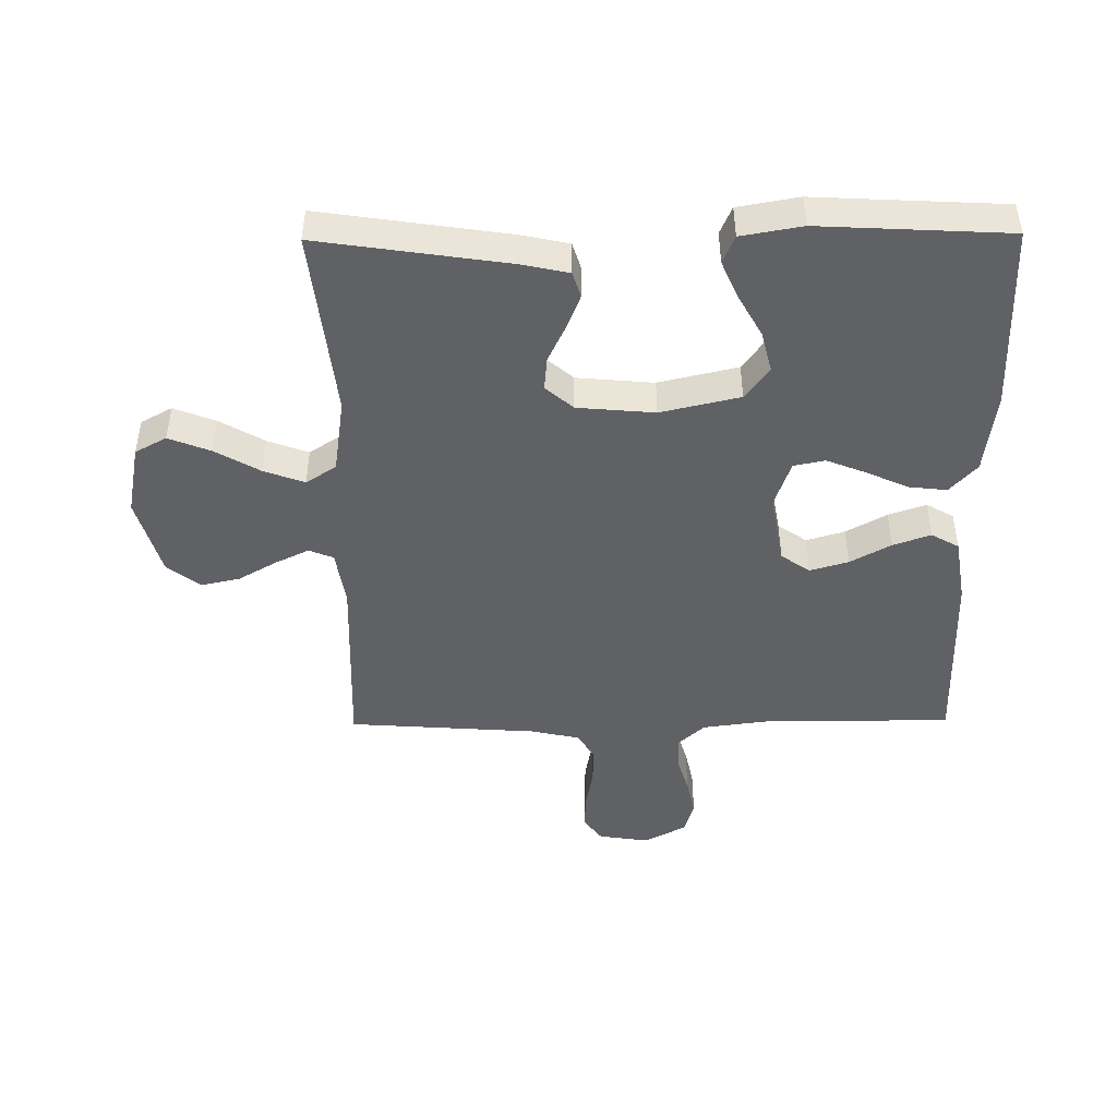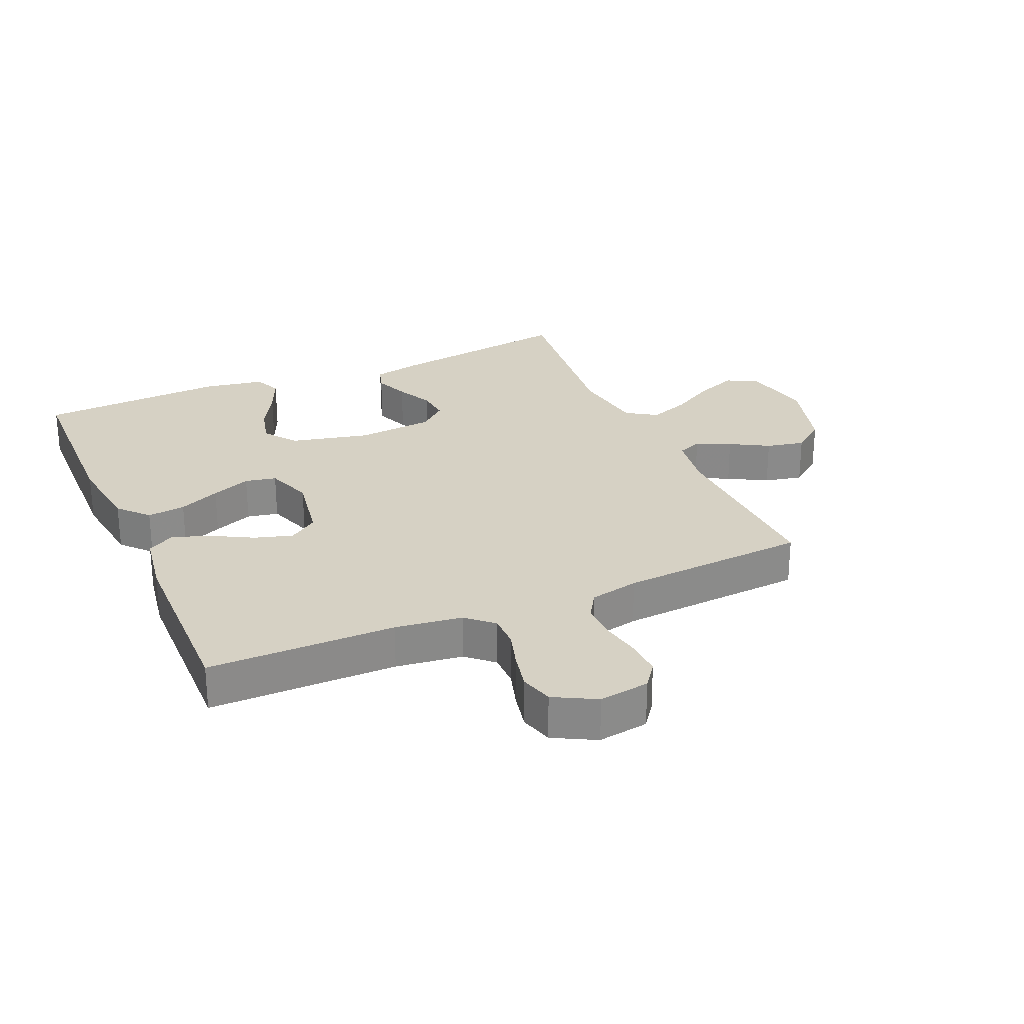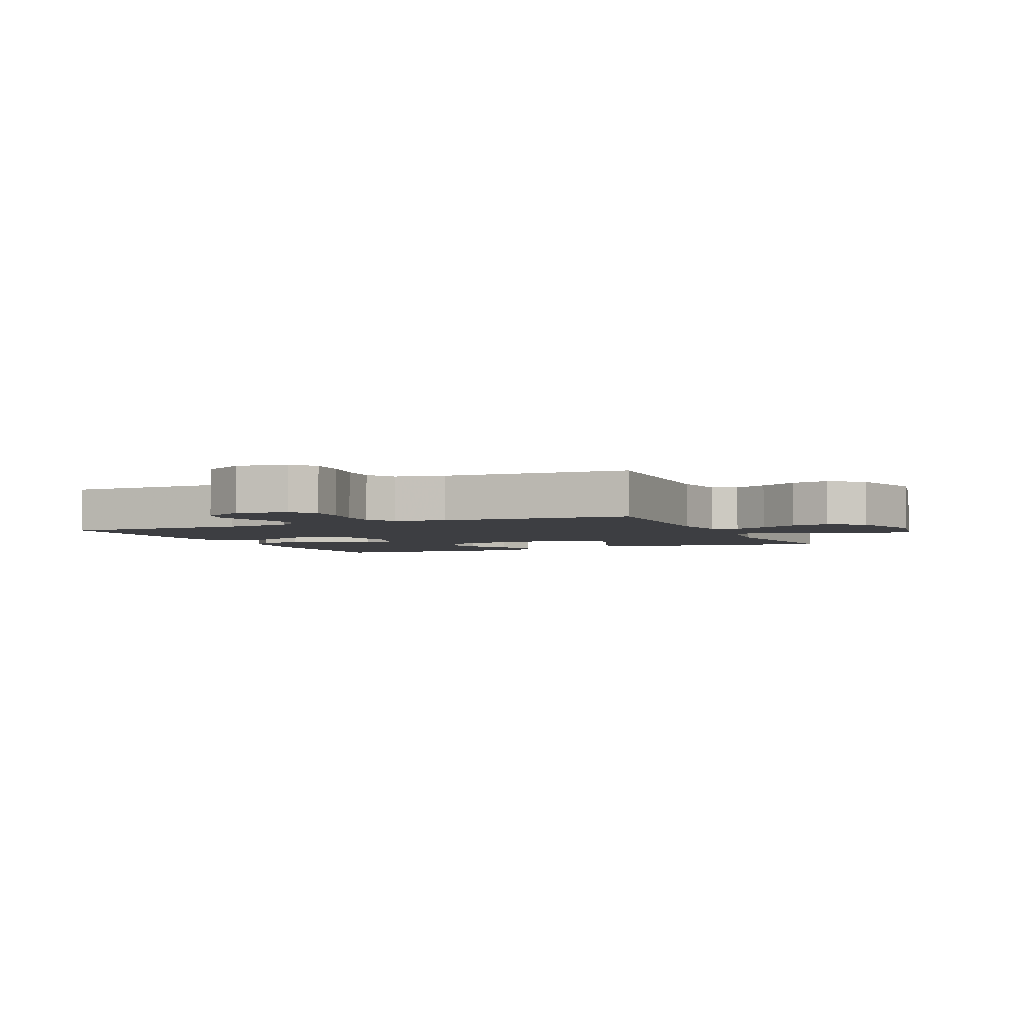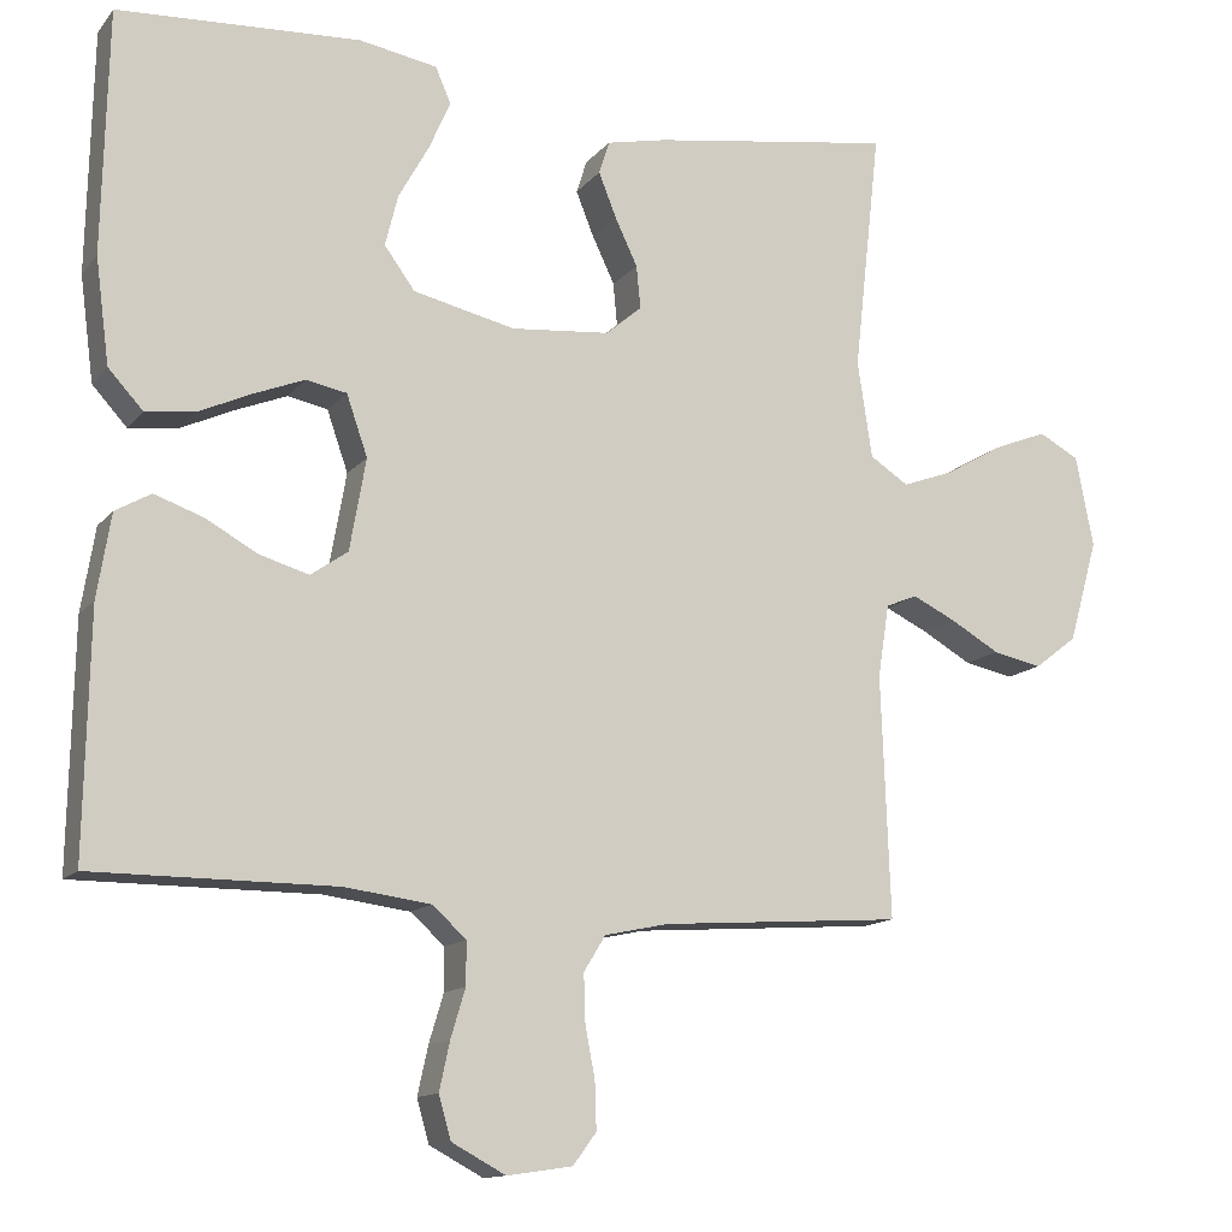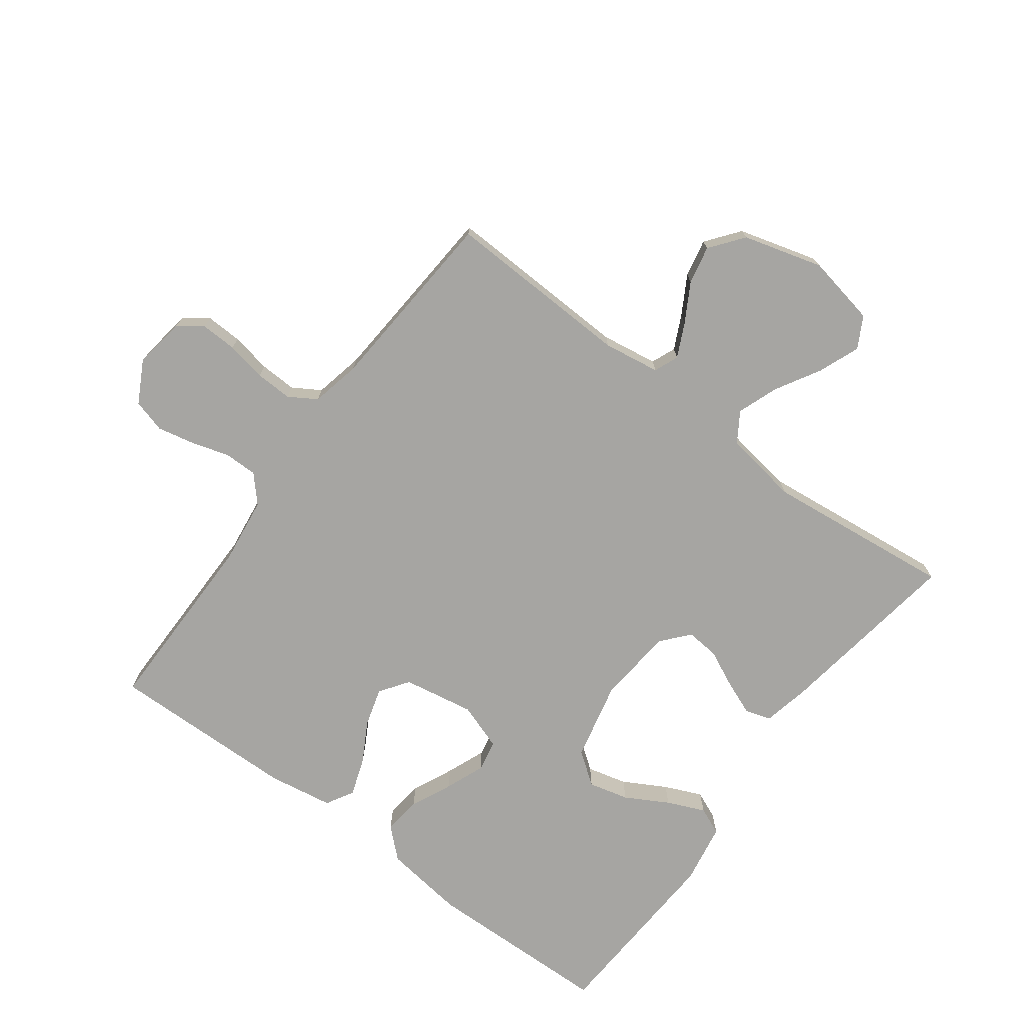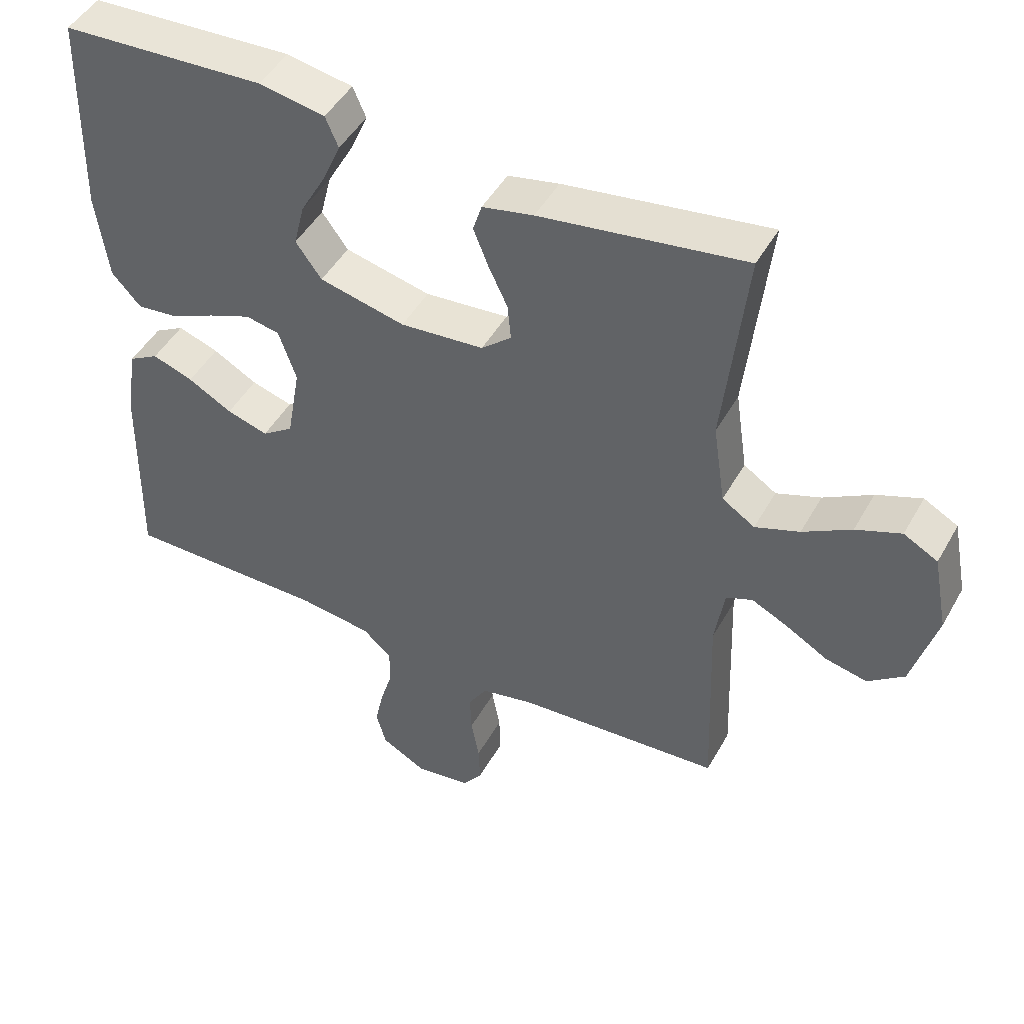
<metadata>
{"format":"obj","ext":"obj","renderer":"f3d","projection":"perspective","resolution":1024,"background":"white","views":[{"elev":-46.3,"azim":0.6,"up":"+Y"},{"elev":26.8,"azim":156.4,"up":"+Y"},{"elev":-3.5,"azim":-156.0,"up":"+Y"},{"elev":-13.1,"azim":156.0,"up":"+Z"},{"elev":-73.8,"azim":-126.7,"up":"+Y"},{"elev":47.1,"azim":-151.9,"up":"+Z"}]}
</metadata>
<code>
v -0.5 0.07 -0.5
v -0.489 0.07 -0.2
v -0.503 0.07 -0.11
v -0.542 0.07 -0.094
v -0.596 0.07 -0.12
v -0.657 0.07 -0.155
v -0.718 0.07 -0.168
v -0.771 0.07 -0.127
v -0.807 0.07 0
v -0.785 0.07 0.113
v -0.735 0.07 0.14
v -0.669 0.07 0.114
v -0.598 0.07 0.073
v -0.533 0.07 0.049
v -0.485 0.07 0.08
v -0.467 0.07 0.2
v -0.5 0.07 0.5
v -0.2 0.07 0.455
v -0.125 0.07 0.439
v -0.112 0.07 0.398
v -0.134 0.07 0.343
v -0.162 0.07 0.284
v -0.167 0.07 0.231
v -0.123 0.07 0.193
v 0 0.07 0.182
v 0.126 0.07 0.211
v 0.164 0.07 0.263
v 0.148 0.07 0.327
v 0.11 0.07 0.395
v 0.084 0.07 0.455
v 0.103 0.07 0.499
v 0.2 0.07 0.516
v 0.5 0.07 0.5
v 0.507 0.07 0.2
v 0.49 0.07 0.07
v 0.447 0.07 0.023
v 0.386 0.07 0.03
v 0.32 0.07 0.06
v 0.257 0.07 0.085
v 0.207 0.07 0.075
v 0.181 0.07 0
v 0.201 0.07 -0.114
v 0.247 0.07 -0.146
v 0.308 0.07 -0.128
v 0.373 0.07 -0.092
v 0.433 0.07 -0.071
v 0.477 0.07 -0.096
v 0.494 0.07 -0.2
v 0.5 0.07 -0.5
v 0.2 0.07 -0.5
v 0.093 0.07 -0.514
v 0.051 0.07 -0.552
v 0.051 0.07 -0.605
v 0.069 0.07 -0.665
v 0.082 0.07 -0.725
v 0.067 0.07 -0.778
v 0 0.07 -0.814
v -0.081 0.07 -0.802
v -0.11 0.07 -0.763
v -0.108 0.07 -0.705
v -0.096 0.07 -0.641
v -0.094 0.07 -0.582
v -0.121 0.07 -0.538
v -0.2 0.07 -0.521
v -0.5 0 -0.5
v -0.489 0 -0.2
v -0.503 0 -0.11
v -0.542 0 -0.094
v -0.596 0 -0.12
v -0.657 0 -0.155
v -0.718 0 -0.168
v -0.771 0 -0.127
v -0.807 0 0
v -0.785 0 0.113
v -0.735 0 0.14
v -0.669 0 0.114
v -0.598 0 0.073
v -0.533 0 0.049
v -0.485 0 0.08
v -0.467 0 0.2
v -0.5 0 0.5
v -0.2 0 0.455
v -0.125 0 0.439
v -0.112 0 0.398
v -0.134 0 0.343
v -0.162 0 0.284
v -0.167 0 0.231
v -0.123 0 0.193
v 0 0 0.182
v 0.126 0 0.211
v 0.164 0 0.263
v 0.148 0 0.327
v 0.11 0 0.395
v 0.084 0 0.455
v 0.103 0 0.499
v 0.2 0 0.516
v 0.5 0 0.5
v 0.507 0 0.2
v 0.49 0 0.07
v 0.447 0 0.023
v 0.386 0 0.03
v 0.32 0 0.06
v 0.257 0 0.085
v 0.207 0 0.075
v 0.181 0 0
v 0.201 0 -0.114
v 0.247 0 -0.146
v 0.308 0 -0.128
v 0.373 0 -0.092
v 0.433 0 -0.071
v 0.477 0 -0.096
v 0.494 0 -0.2
v 0.5 0 -0.5
v 0.2 0 -0.5
v 0.093 0 -0.514
v 0.051 0 -0.552
v 0.051 0 -0.605
v 0.069 0 -0.665
v 0.082 0 -0.725
v 0.067 0 -0.778
v 0 0 -0.814
v -0.081 0 -0.802
v -0.11 0 -0.763
v -0.108 0 -0.705
v -0.096 0 -0.641
v -0.094 0 -0.582
v -0.121 0 -0.538
v -0.2 0 -0.521
f 58 59 60 61
f 58 61 62
f 57 58 62
f 56 57 62
f 53 54 55 56
f 53 56 62 63
f 47 48 49 50
f 47 50 51
f 44 45 46 47
f 43 44 47 51
f 42 43 51 52
f 35 36 37 38
f 35 38 39
f 34 35 39
f 33 34 39 40
f 28 29 30 31
f 28 31 32 33
f 19 20 21 22
f 17 18 19 22
f 16 17 22 23
f 15 16 23 24
f 10 11 12 13
f 10 13 14
f 9 10 14
f 8 9 14
f 5 6 7 8
f 4 5 8 14
f 3 4 14 15
f 64 1 2
f 63 64 2 3
f 52 53 63 3
f 41 42 52 3
f 27 28 33
f 26 27 33 40
f 25 26 40 41
f 24 25 41
f 3 15 24 41
f 125 124 123 122
f 126 125 122
f 126 122 121
f 126 121 120
f 120 119 118 117
f 127 126 120 117
f 114 113 112 111
f 115 114 111
f 111 110 109 108
f 115 111 108 107
f 116 115 107 106
f 102 101 100 99
f 103 102 99
f 103 99 98
f 104 103 98 97
f 95 94 93 92
f 97 96 95 92
f 86 85 84 83
f 86 83 82 81
f 87 86 81 80
f 88 87 80 79
f 77 76 75 74
f 78 77 74
f 78 74 73
f 78 73 72
f 72 71 70 69
f 78 72 69 68
f 79 78 68 67
f 66 65 128
f 67 66 128 127
f 67 127 117 116
f 67 116 106 105
f 97 92 91
f 104 97 91 90
f 105 104 90 89
f 105 89 88
f 105 88 79 67
f 1 65 66 2
f 2 66 67 3
f 3 67 68 4
f 4 68 69 5
f 5 69 70 6
f 6 70 71 7
f 7 71 72 8
f 8 72 73 9
f 9 73 74 10
f 10 74 75 11
f 11 75 76 12
f 12 76 77 13
f 13 77 78 14
f 14 78 79 15
f 15 79 80 16
f 16 80 81 17
f 17 81 82 18
f 18 82 83 19
f 19 83 84 20
f 20 84 85 21
f 21 85 86 22
f 22 86 87 23
f 23 87 88 24
f 24 88 89 25
f 25 89 90 26
f 26 90 91 27
f 27 91 92 28
f 28 92 93 29
f 29 93 94 30
f 30 94 95 31
f 31 95 96 32
f 32 96 97 33
f 33 97 98 34
f 34 98 99 35
f 35 99 100 36
f 36 100 101 37
f 37 101 102 38
f 38 102 103 39
f 39 103 104 40
f 40 104 105 41
f 41 105 106 42
f 42 106 107 43
f 43 107 108 44
f 44 108 109 45
f 45 109 110 46
f 46 110 111 47
f 47 111 112 48
f 48 112 113 49
f 49 113 114 50
f 50 114 115 51
f 51 115 116 52
f 52 116 117 53
f 53 117 118 54
f 54 118 119 55
f 55 119 120 56
f 56 120 121 57
f 57 121 122 58
f 58 122 123 59
f 59 123 124 60
f 60 124 125 61
f 61 125 126 62
f 62 126 127 63
f 63 127 128 64
f 64 128 65 1

</code>
